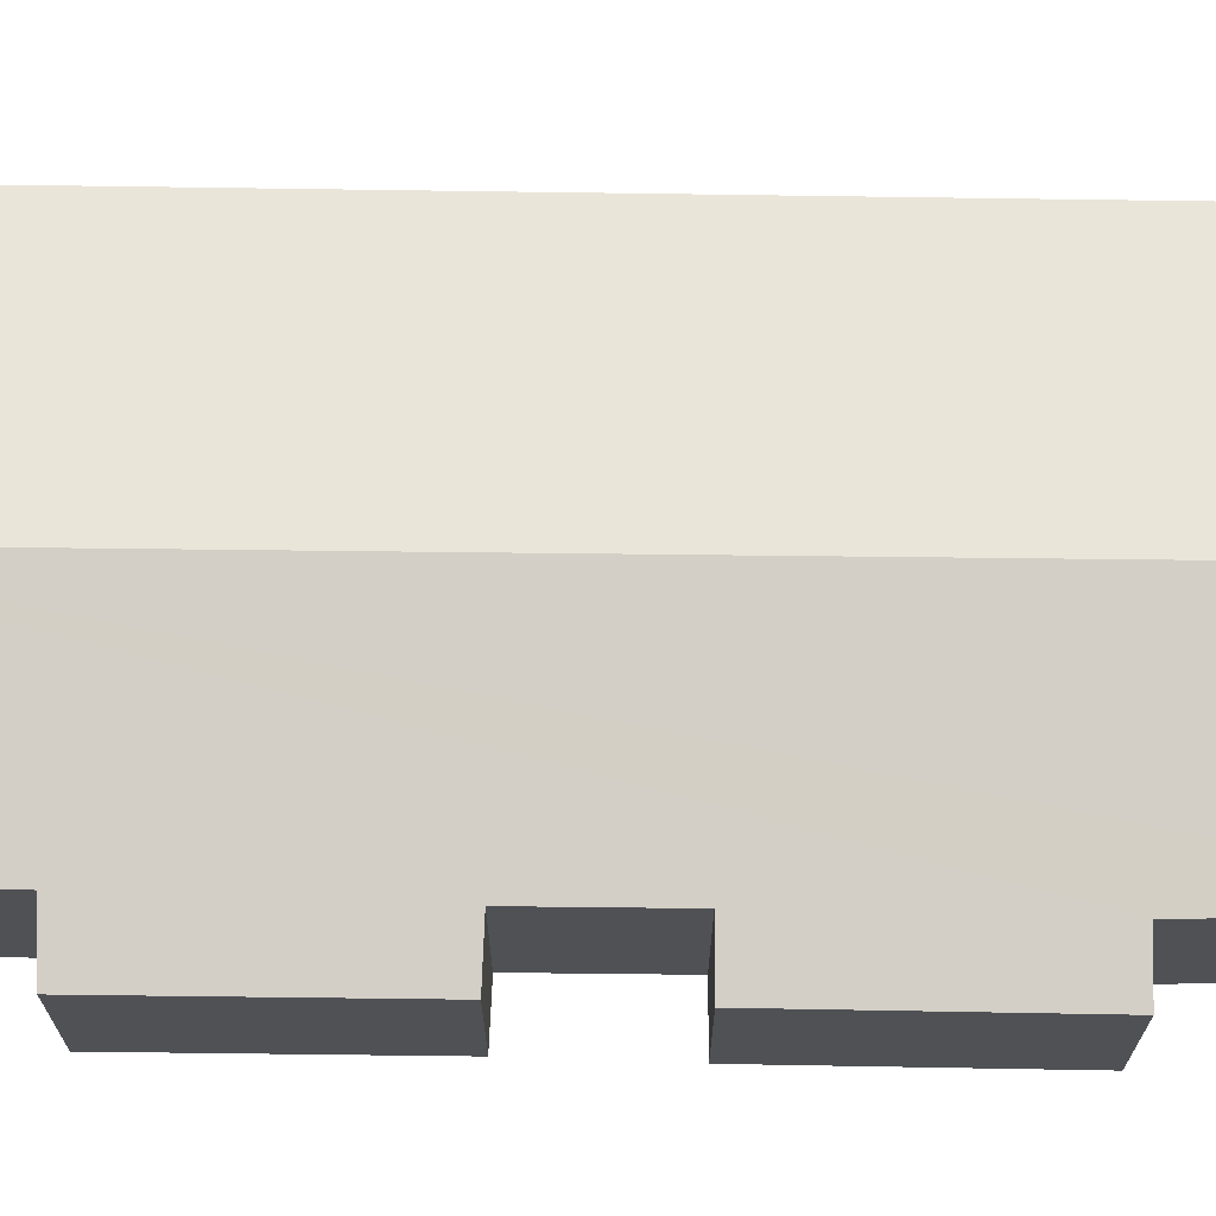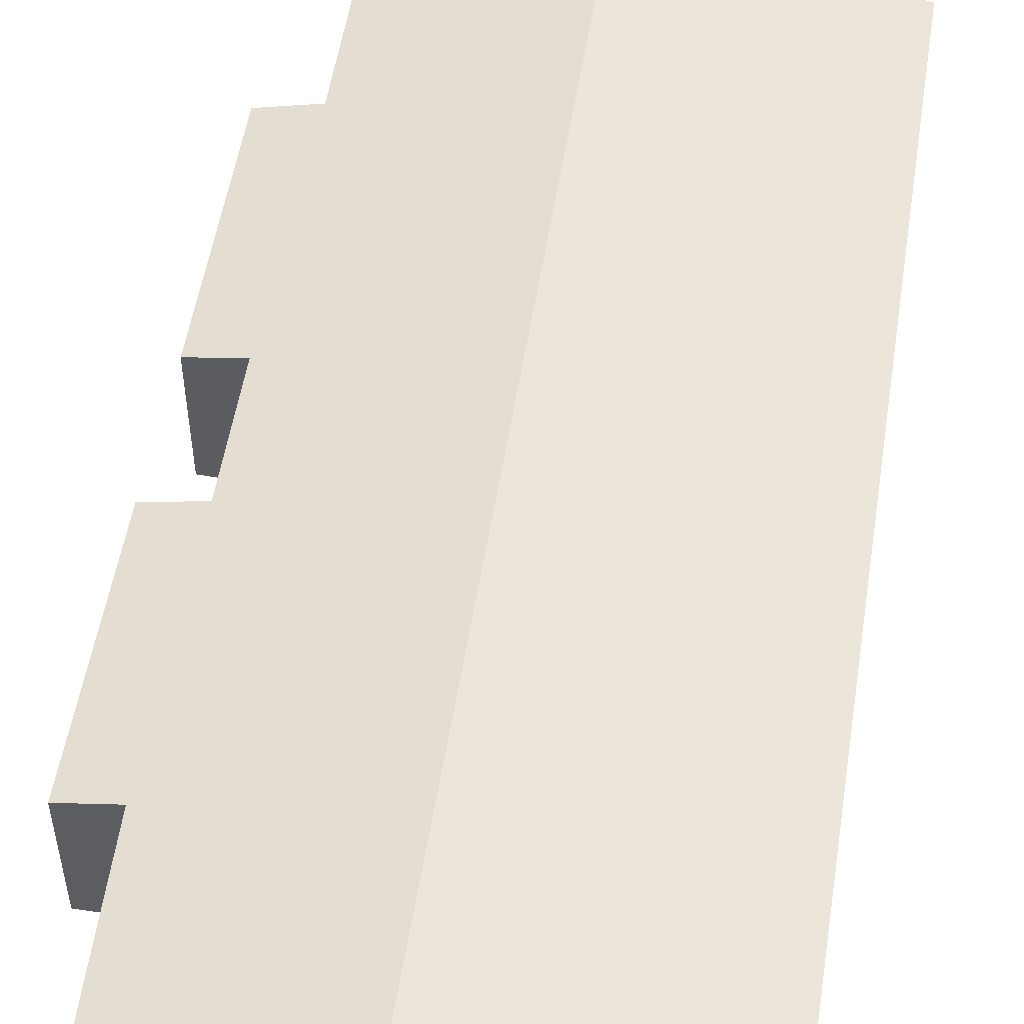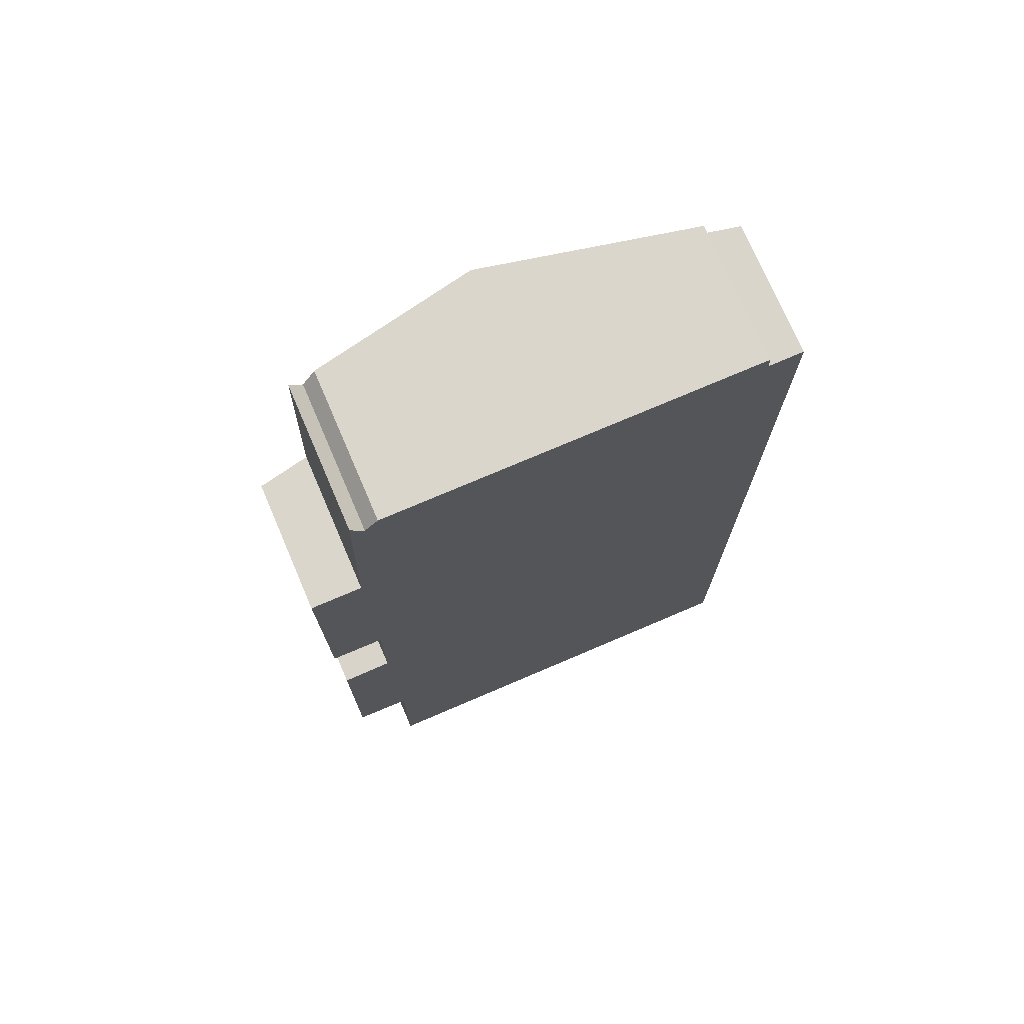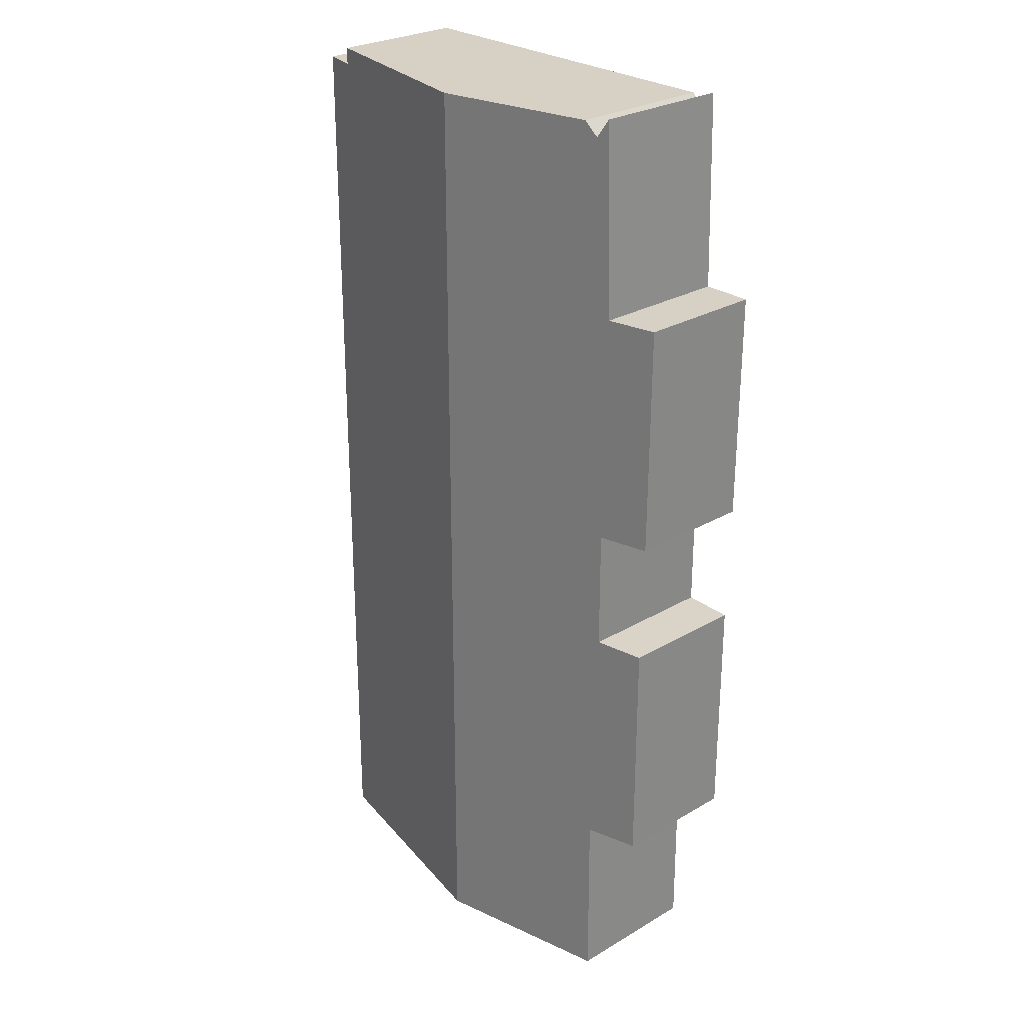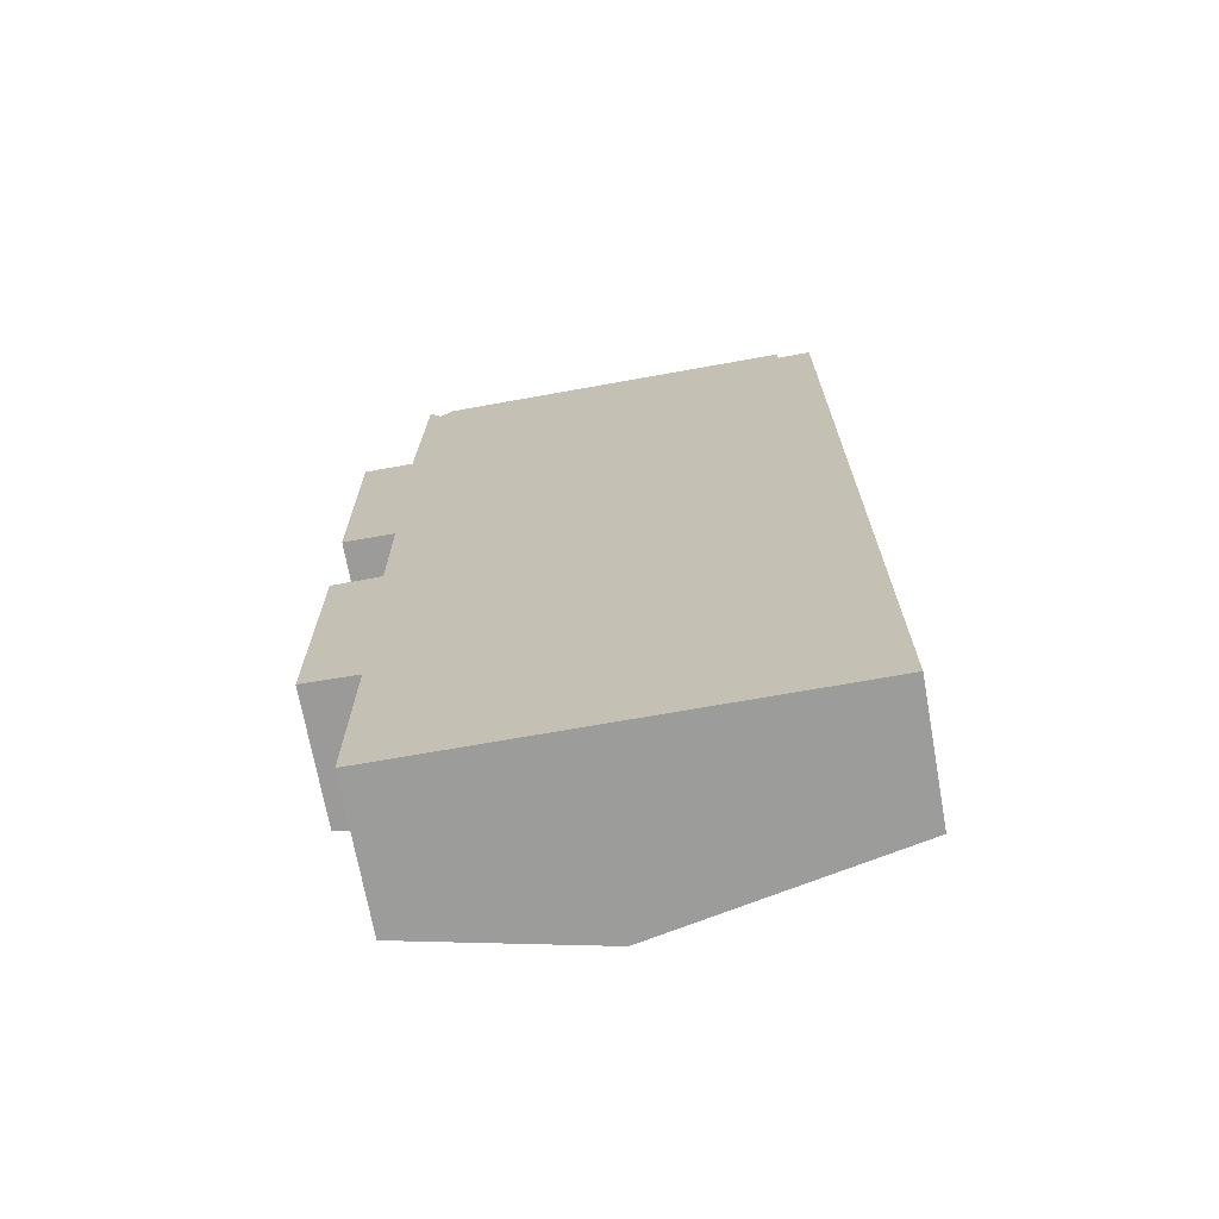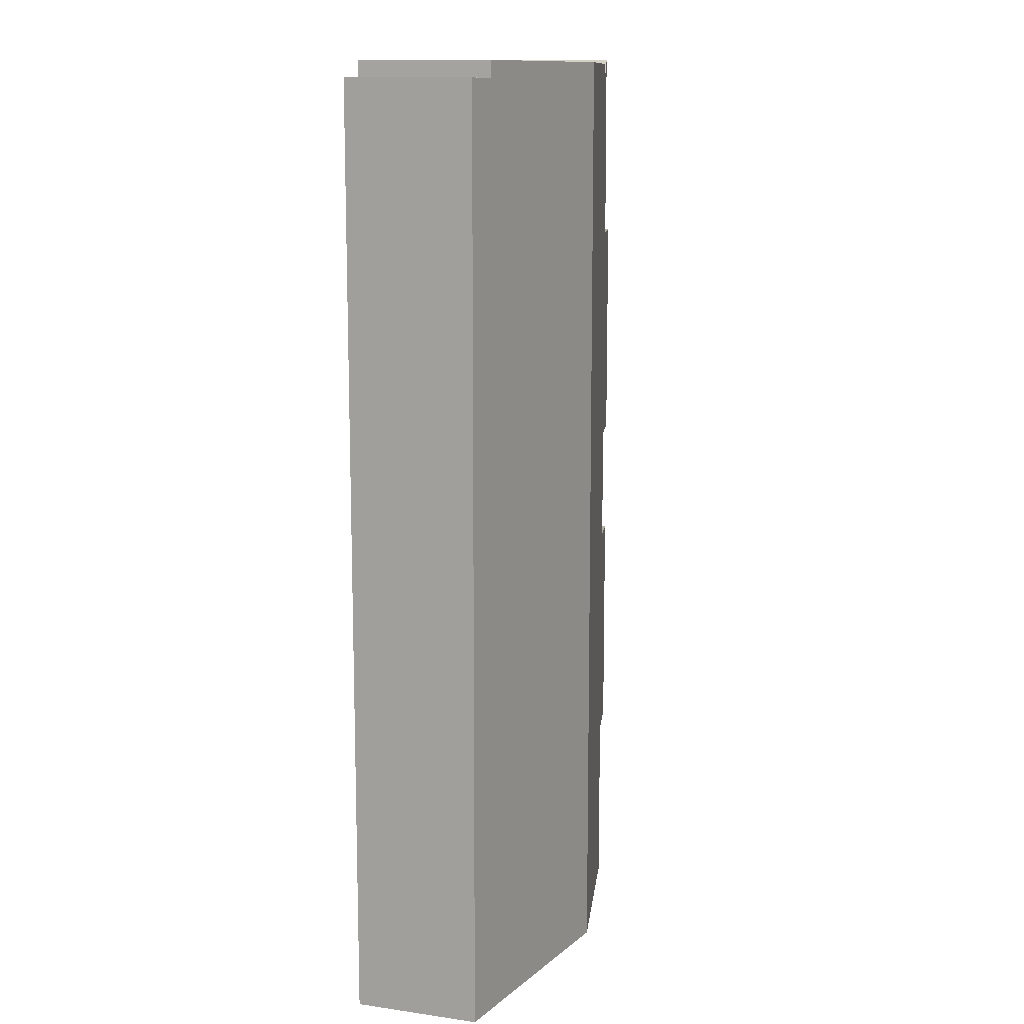
<metadata>
{"format":"obj","ext":"obj","renderer":"f3d","projection":"perspective","resolution":1024,"background":"white","views":[{"elev":69.9,"azim":-89.3,"up":"+Y"},{"elev":53.1,"azim":8.9,"up":"+Y"},{"elev":74.0,"azim":-23.2,"up":"+Z"},{"elev":26.9,"azim":-132.4,"up":"+Z"},{"elev":-70.0,"azim":10.2,"up":"+Z"},{"elev":12.5,"azim":108.3,"up":"+Z"}]}
</metadata>
<code>
v  9.961 3.051 4.243
v  9.973 3.049 3.867
v  5.379 3.995 4.237
v  7.306 3.604 -17.44
v  5.36 4.005 -17.44
v  10.8 2.884 -17.46
v  10.74 2.892 3.88
v  10.3 2.982 3.873
v  1.508 3.198 3.924
v  1.797 3.257 4.232
v  1.115 3.119 1.91e-16
v  1.179 3.136 -5.236
v  0.026 2.899 -5.218
v  1.176 3.137 -7.971
v  0.085 2.912 -8.006
v  1.301 3.166 -13.34
v  0.084 2.916 -13.29
v  1.277 3.164 -17.42
v  0 2.89 1.77e-16
v  1.229 3.14 4.34
v  1.508 -2.403e-16 3.924
v  1.229 -2.657e-16 4.34
v  1.797 -2.591e-16 4.232
v  5.379 -2.594e-16 4.237
v  9.961 -2.598e-16 4.243
v  9.973 -2.368e-16 3.867
v  10.74 -2.376e-16 3.88
v  10.3 -2.372e-16 3.873
v  1.176 4.881e-16 -7.971
v  0.085 4.902e-16 -8.006
v  1.115 0 0
v  0 0 0
v  10.8 1.069e-15 -17.46
v  7.306 1.068e-15 -17.44
v  5.36 1.068e-15 -17.44
v  1.277 1.067e-15 -17.42
v  1.301 8.17e-16 -13.34
v  0.084 8.139e-16 -13.29
v  1.179 3.206e-16 -5.236
v  0.026 3.195e-16 -5.218
g defaultobject
f 1 2 3
f 3 4 5
f 4 3 6
f 6 3 2
f 6 2 7
f 7 2 8
f 3 9 10
f 9 3 5
f 9 5 11
f 11 5 12
f 11 12 13
f 12 5 14
f 14 5 15
f 15 5 16
f 15 16 17
f 16 5 18
f 13 19 11
f 11 20 9
f 20 21 9
f 21 20 22
f 9 23 10
f 23 9 21
f 23 3 10
f 3 23 1
f 1 23 24
f 1 24 25
f 26 8 2
f 8 26 7
f 7 26 27
f 27 26 28
f 15 29 14
f 29 15 30
f 19 31 11
f 31 19 32
f 25 2 1
f 2 25 26
f 27 6 7
f 6 27 33
f 33 4 6
f 4 33 34
f 4 34 5
f 5 34 18
f 18 34 35
f 18 35 36
f 37 17 16
f 17 37 38
f 39 13 12
f 13 39 40
f 18 37 16
f 37 18 36
f 38 15 17
f 15 38 30
f 29 12 14
f 12 29 39
f 40 19 13
f 19 40 32
f 11 22 20
f 22 11 31
f 23 21 24
f 26 31 28
f 31 26 21
f 31 21 22
f 21 26 25
f 21 25 24
f 27 34 33
f 34 27 35
f 35 27 36
f 36 27 37
f 37 27 38
f 38 27 29
f 29 27 39
f 39 27 40
f 40 27 31
f 40 31 32
f 31 27 28
f 30 38 29

</code>
